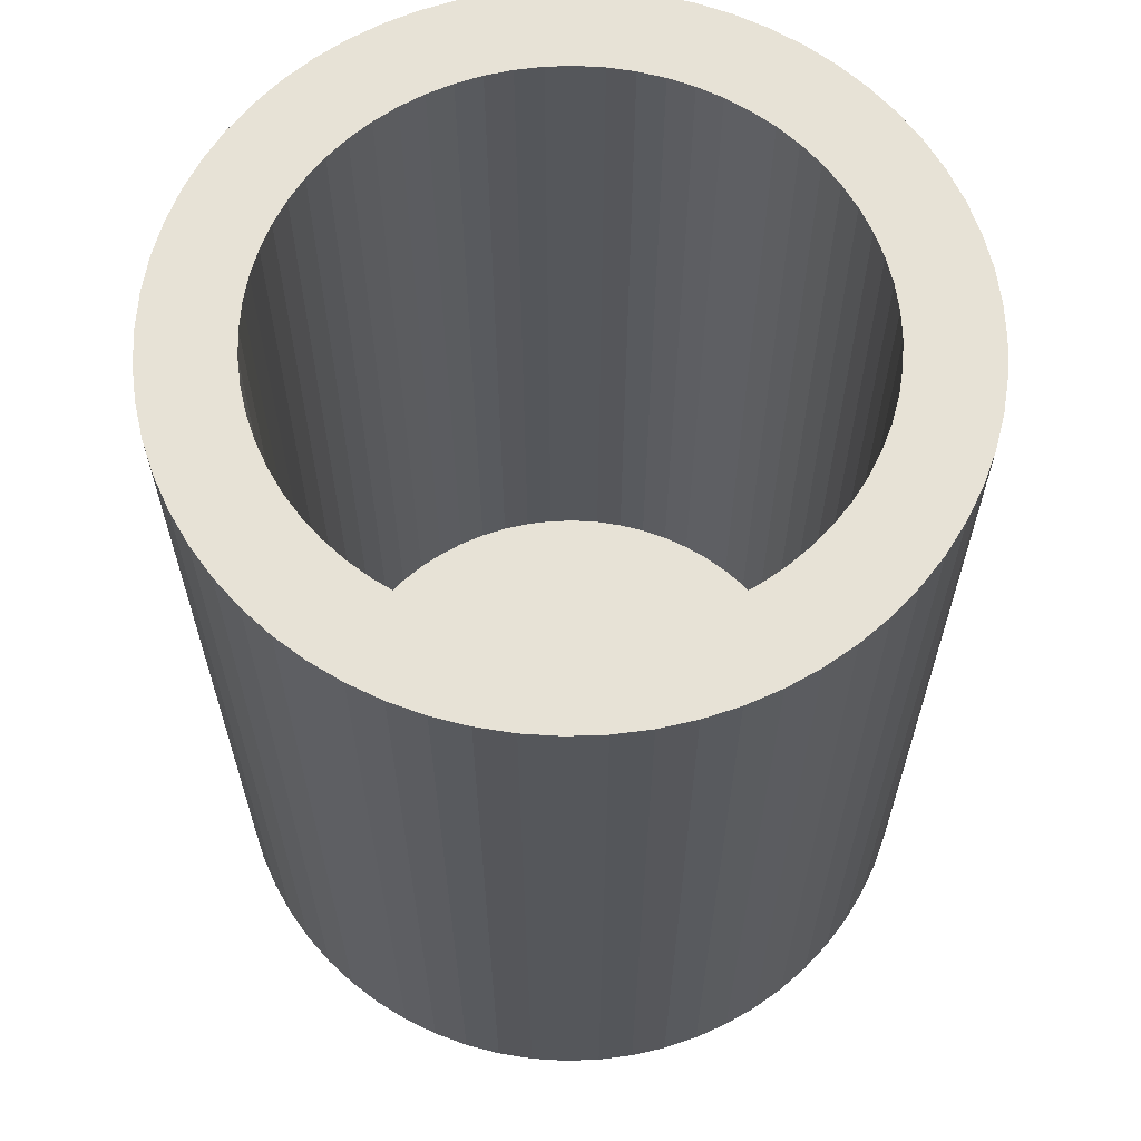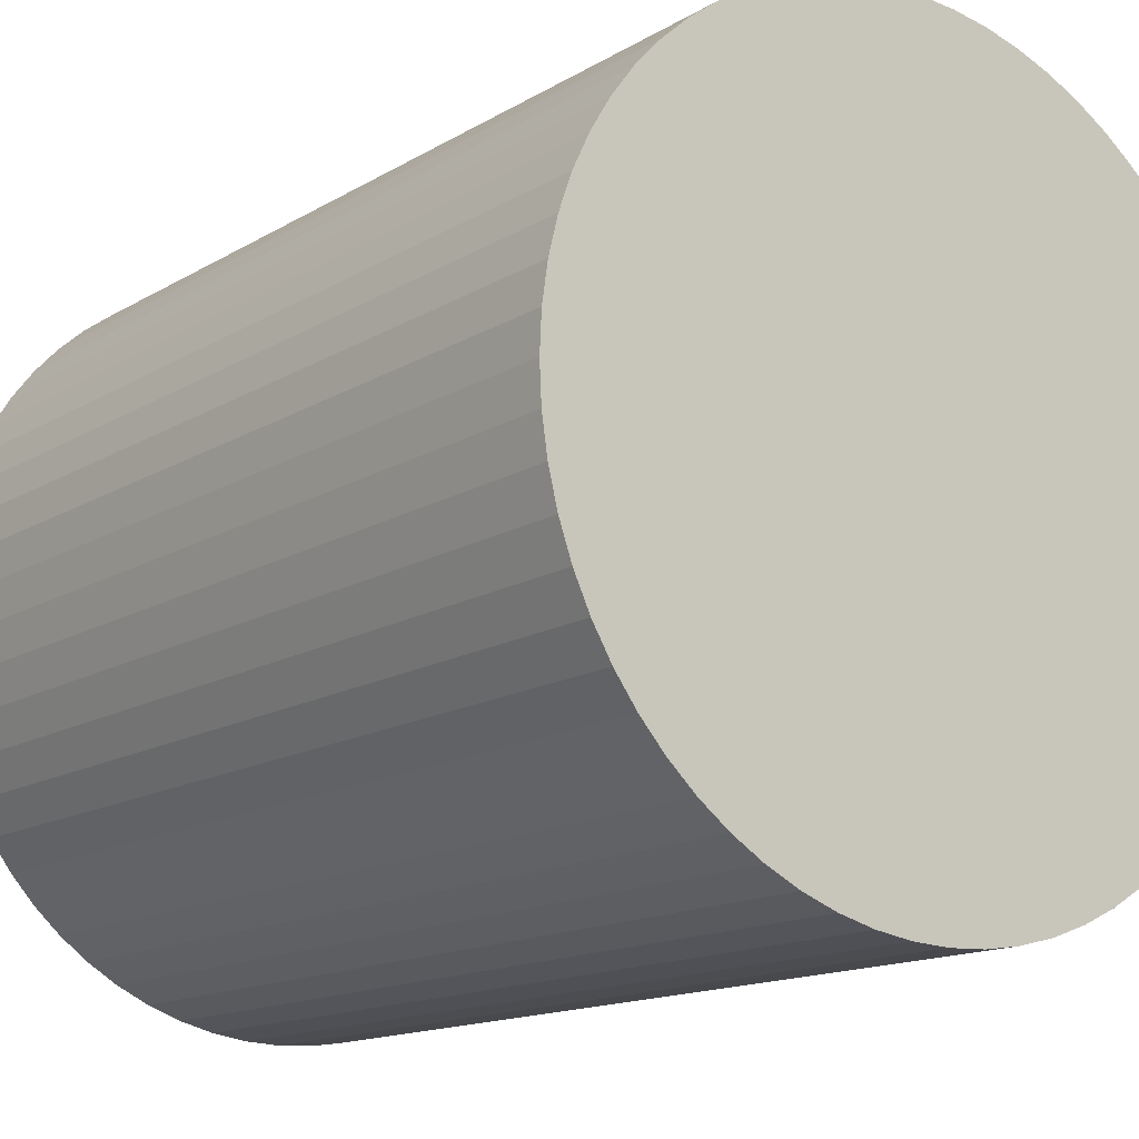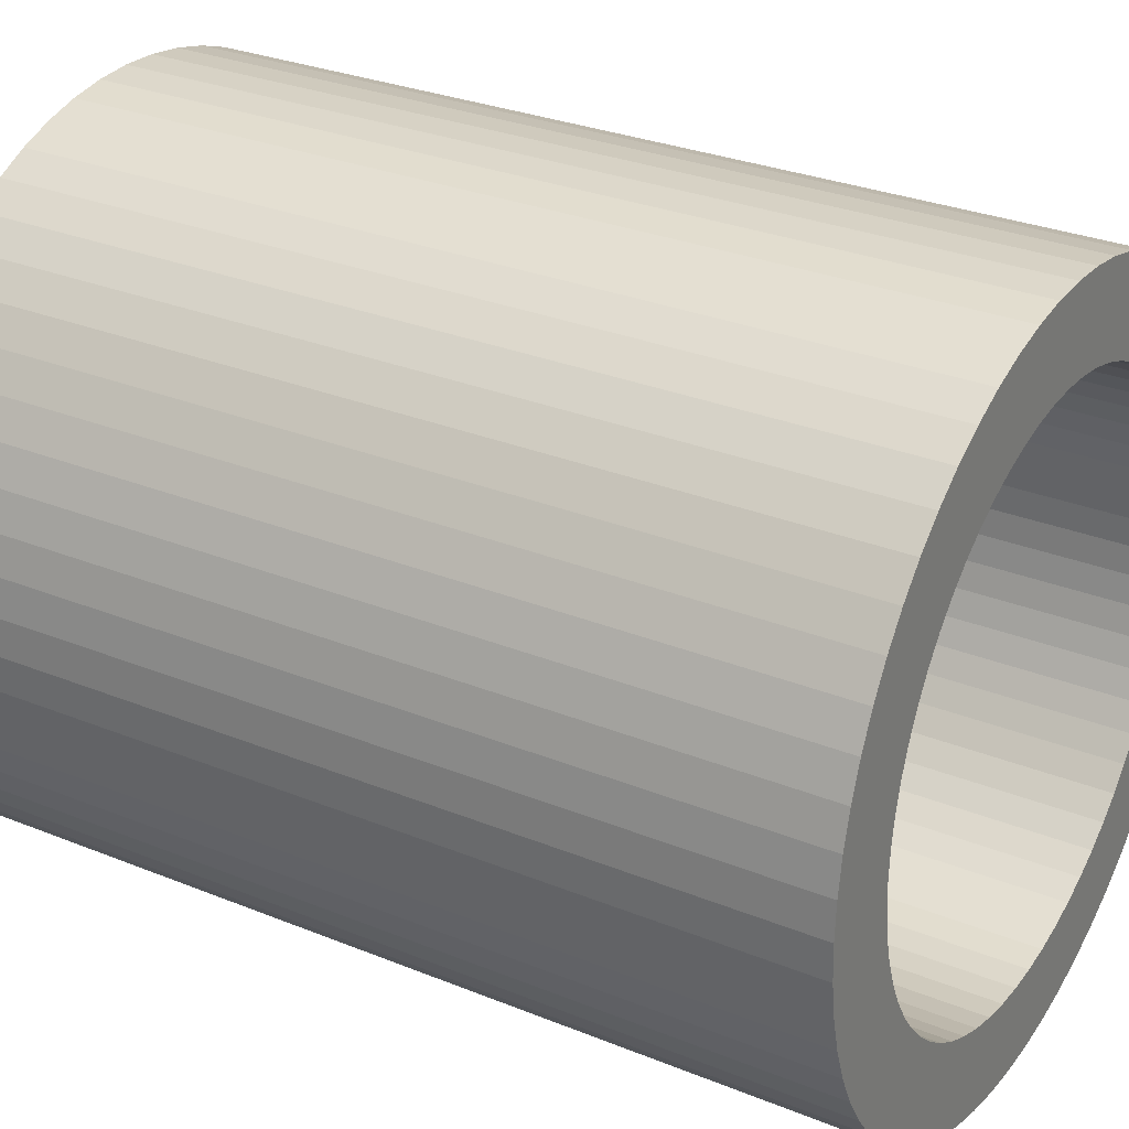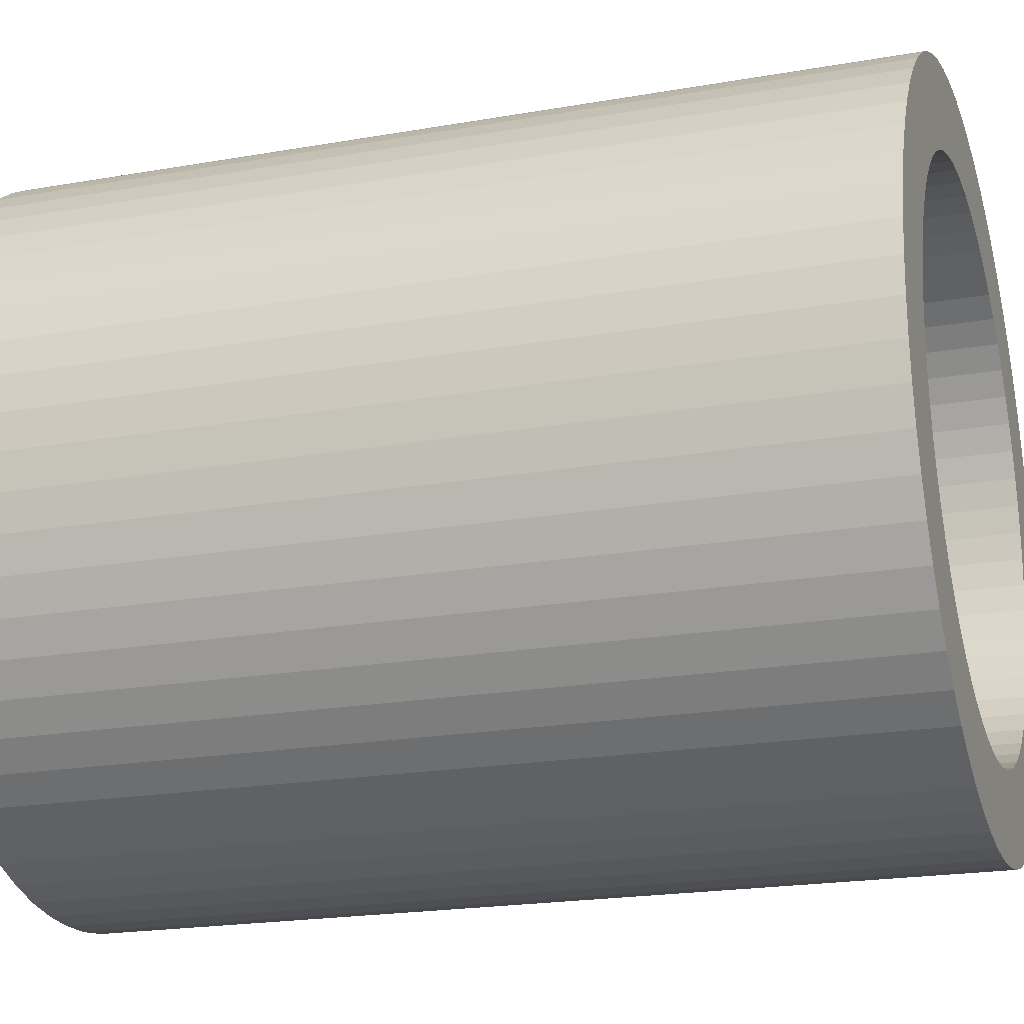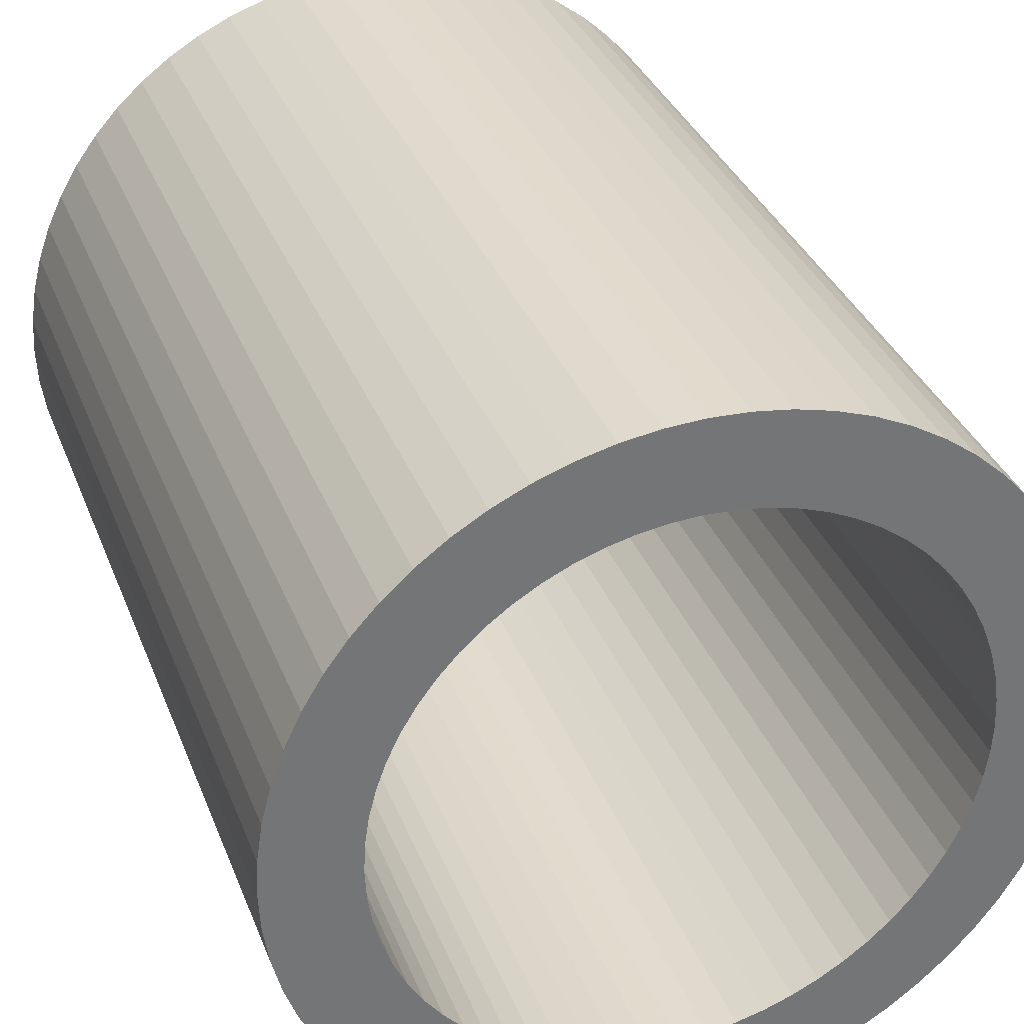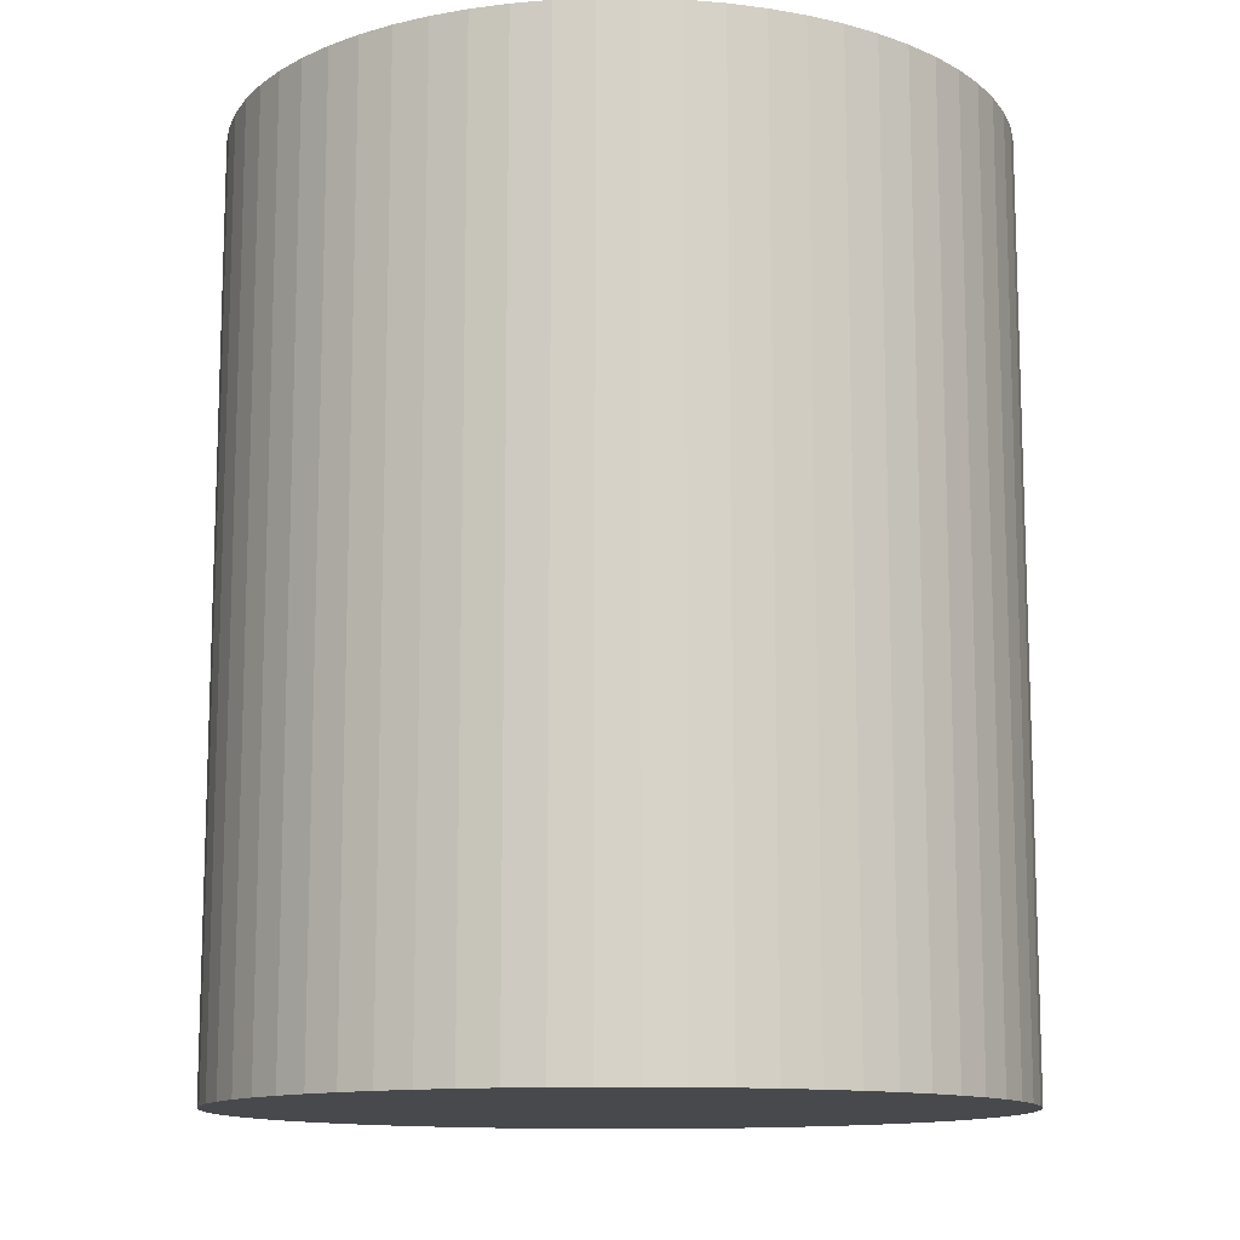
<metadata>
{"format":"obj","ext":"obj","renderer":"f3d","projection":"perspective","resolution":1024,"background":"white","views":[{"elev":63.2,"azim":-106.0,"up":"+Z"},{"elev":-14.4,"azim":142.2,"up":"+Y"},{"elev":29.5,"azim":-59.1,"up":"+Y"},{"elev":-20.6,"azim":-72.3,"up":"+Y"},{"elev":34.2,"azim":-19.4,"up":"+Y"},{"elev":-12.4,"azim":-13.8,"up":"+Z"}]}
</metadata>
<code>
o barrier.001_Cylinder
v 0 0.05 -0.06
v 0 0.05 0.06
v 0.004901 0.04976 -0.06
v 0.004901 0.04976 0.06
v 0.009755 0.04904 -0.06
v 0.009755 0.04904 0.06
v 0.01451 0.04785 -0.06
v 0.01451 0.04785 0.06
v 0.01913 0.04619 -0.06
v 0.01913 0.04619 0.06
v 0.02357 0.0441 -0.06
v 0.02357 0.0441 0.06
v 0.02778 0.04157 -0.06
v 0.02778 0.04157 0.06
v 0.03172 0.03865 -0.06
v 0.03172 0.03865 0.06
v 0.03535 0.03535 -0.06
v 0.03535 0.03535 0.06
v 0.03865 0.03172 -0.06
v 0.03865 0.03172 0.06
v 0.04157 0.02778 -0.06
v 0.04157 0.02778 0.06
v 0.0441 0.02357 -0.06
v 0.0441 0.02357 0.06
v 0.04619 0.01913 -0.06
v 0.04619 0.01913 0.06
v 0.04785 0.01451 -0.06
v 0.04785 0.01451 0.06
v 0.04904 0.009755 -0.06
v 0.04904 0.009755 0.06
v 0.04976 0.004901 -0.06
v 0.04976 0.004901 0.06
v 0.05 0 -0.06
v 0.05 -0 0.06
v 0.04976 -0.004901 -0.06
v 0.04976 -0.004901 0.06
v 0.04904 -0.009755 -0.06
v 0.04904 -0.009755 0.06
v 0.04785 -0.01451 -0.06
v 0.04785 -0.01451 0.06
v 0.04619 -0.01913 -0.06
v 0.04619 -0.01913 0.06
v 0.0441 -0.02357 -0.06
v 0.0441 -0.02357 0.06
v 0.04157 -0.02778 -0.06
v 0.04157 -0.02778 0.06
v 0.03865 -0.03172 -0.06
v 0.03865 -0.03172 0.06
v 0.03535 -0.03535 -0.06
v 0.03535 -0.03535 0.06
v 0.03172 -0.03865 -0.06
v 0.03172 -0.03865 0.06
v 0.02778 -0.04157 -0.06
v 0.02778 -0.04157 0.06
v 0.02357 -0.0441 -0.06
v 0.02357 -0.0441 0.06
v 0.01913 -0.04619 -0.06
v 0.01913 -0.04619 0.06
v 0.01451 -0.04785 -0.06
v 0.01451 -0.04785 0.06
v 0.009755 -0.04904 -0.06
v 0.009755 -0.04904 0.06
v 0.004901 -0.04976 -0.06
v 0.004901 -0.04976 0.06
v -0 -0.05 -0.06
v -0 -0.05 0.06
v -0.004901 -0.04976 -0.06
v -0.004901 -0.04976 0.06
v -0.009755 -0.04904 -0.06
v -0.009755 -0.04904 0.06
v -0.01451 -0.04785 -0.06
v -0.01451 -0.04785 0.06
v -0.01913 -0.04619 -0.06
v -0.01913 -0.04619 0.06
v -0.02357 -0.0441 -0.06
v -0.02357 -0.0441 0.06
v -0.02778 -0.04157 -0.06
v -0.02778 -0.04157 0.06
v -0.03172 -0.03865 -0.06
v -0.03172 -0.03865 0.06
v -0.03535 -0.03535 -0.06
v -0.03535 -0.03535 0.06
v -0.03865 -0.03172 -0.06
v -0.03865 -0.03172 0.06
v -0.04157 -0.02778 -0.06
v -0.04157 -0.02778 0.06
v -0.0441 -0.02357 -0.06
v -0.0441 -0.02357 0.06
v -0.04619 -0.01913 -0.06
v -0.04619 -0.01913 0.06
v -0.04785 -0.01451 -0.06
v -0.04785 -0.01451 0.06
v -0.04904 -0.009755 -0.06
v -0.04904 -0.009755 0.06
v -0.04976 -0.004901 -0.06
v -0.04976 -0.004901 0.06
v -0.05 0 -0.06
v -0.05 -0 0.06
v -0.04976 0.004901 -0.06
v -0.04976 0.004901 0.06
v -0.04904 0.009755 -0.06
v -0.04904 0.009755 0.06
v -0.04785 0.01451 -0.06
v -0.04785 0.01451 0.06
v -0.04619 0.01913 -0.06
v -0.04619 0.01913 0.06
v -0.0441 0.02357 -0.06
v -0.0441 0.02357 0.06
v -0.04157 0.02778 -0.06
v -0.04157 0.02778 0.06
v -0.03865 0.03172 -0.06
v -0.03865 0.03172 0.06
v -0.03535 0.03535 -0.06
v -0.03535 0.03535 0.06
v -0.03172 0.03865 -0.06
v -0.03172 0.03865 0.06
v -0.02778 0.04157 -0.06
v -0.02778 0.04157 0.06
v -0.02357 0.0441 -0.06
v -0.02357 0.0441 0.06
v -0.01913 0.04619 -0.06
v -0.01913 0.04619 0.06
v -0.01451 0.04785 -0.06
v -0.01451 0.04785 0.06
v -0.009755 0.04904 -0.06
v -0.009755 0.04904 0.06
v -0.004901 0.04976 -0.06
v -0.004901 0.04976 0.06
v 0.00373 0.03787 0.06
v 0 0.03805 0.06
v 0.007424 0.03732 0.06
v 0.01105 0.03641 0.06
v 0.01456 0.03516 0.06
v 0.01794 0.03356 0.06
v 0.02114 0.03164 0.06
v 0.02414 0.02942 0.06
v 0.02691 0.02691 0.06
v 0.02942 0.02414 0.06
v 0.03164 0.02114 0.06
v 0.03356 0.01794 0.06
v 0.03516 0.01456 0.06
v 0.03641 0.01105 0.06
v 0.03732 0.007424 0.06
v 0.03787 0.00373 0.06
v 0.03805 0 0.06
v 0.03787 -0.00373 0.06
v 0.03732 -0.007424 0.06
v 0.03641 -0.01105 0.06
v 0.03516 -0.01456 0.06
v 0.03356 -0.01794 0.06
v 0.03164 -0.02114 0.06
v 0.02942 -0.02414 0.06
v 0.02691 -0.02691 0.06
v 0.02414 -0.02942 0.06
v 0.02114 -0.03164 0.06
v 0.01794 -0.03356 0.06
v 0.01456 -0.03516 0.06
v 0.01105 -0.03641 0.06
v 0.007424 -0.03732 0.06
v 0.00373 -0.03787 0.06
v -0 -0.03805 0.06
v -0.00373 -0.03787 0.06
v -0.007424 -0.03732 0.06
v -0.01105 -0.03641 0.06
v -0.01456 -0.03516 0.06
v -0.01794 -0.03356 0.06
v -0.02114 -0.03164 0.06
v -0.02414 -0.02942 0.06
v -0.02691 -0.02691 0.06
v -0.02942 -0.02414 0.06
v -0.03164 -0.02114 0.06
v -0.03356 -0.01794 0.06
v -0.03516 -0.01456 0.06
v -0.03641 -0.01105 0.06
v -0.03732 -0.007424 0.06
v -0.03787 -0.00373 0.06
v -0.03805 0 0.06
v -0.03787 0.00373 0.06
v -0.03732 0.007424 0.06
v -0.03641 0.01105 0.06
v -0.03516 0.01456 0.06
v -0.03356 0.01794 0.06
v -0.03164 0.02114 0.06
v -0.02942 0.02414 0.06
v -0.02691 0.02691 0.06
v -0.02414 0.02942 0.06
v -0.02114 0.03164 0.06
v -0.01794 0.03356 0.06
v -0.01456 0.03516 0.06
v -0.01105 0.03641 0.06
v -0.007424 0.03732 0.06
v -0.00373 0.03787 0.06
v 0.00373 0.03787 -0.05759
v 0 0.03805 -0.05759
v 0.007424 0.03732 -0.05759
v 0.01105 0.03641 -0.05759
v 0.01456 0.03516 -0.05759
v 0.01794 0.03356 -0.05759
v 0.02114 0.03164 -0.05759
v 0.02414 0.02942 -0.05759
v 0.02691 0.02691 -0.05759
v 0.02942 0.02414 -0.05759
v 0.03164 0.02114 -0.05759
v 0.03356 0.01794 -0.05759
v 0.03516 0.01456 -0.05759
v 0.03641 0.01105 -0.05759
v 0.03732 0.007424 -0.05759
v 0.03787 0.00373 -0.05759
v 0.03805 0 -0.05759
v 0.03787 -0.00373 -0.05759
v 0.03732 -0.007424 -0.05759
v 0.03641 -0.01105 -0.05759
v 0.03516 -0.01456 -0.05759
v 0.03356 -0.01794 -0.05759
v 0.03164 -0.02114 -0.05759
v 0.02942 -0.02414 -0.05759
v 0.02691 -0.02691 -0.05759
v 0.02414 -0.02942 -0.05759
v 0.02114 -0.03164 -0.05759
v 0.01794 -0.03356 -0.05759
v 0.01456 -0.03516 -0.05759
v 0.01105 -0.03641 -0.05759
v 0.007424 -0.03732 -0.05759
v 0.00373 -0.03787 -0.05759
v -0 -0.03805 -0.05759
v -0.00373 -0.03787 -0.05759
v -0.007424 -0.03732 -0.05759
v -0.01105 -0.03641 -0.05759
v -0.01456 -0.03516 -0.05759
v -0.01794 -0.03356 -0.05759
v -0.02114 -0.03164 -0.05759
v -0.02414 -0.02942 -0.05759
v -0.02691 -0.02691 -0.05759
v -0.02942 -0.02414 -0.05759
v -0.03164 -0.02114 -0.05759
v -0.03356 -0.01794 -0.05759
v -0.03516 -0.01456 -0.05759
v -0.03641 -0.01105 -0.05759
v -0.03732 -0.007424 -0.05759
v -0.03787 -0.00373 -0.05759
v -0.03805 0 -0.05759
v -0.03787 0.00373 -0.05759
v -0.03732 0.007424 -0.05759
v -0.03641 0.01105 -0.05759
v -0.03516 0.01456 -0.05759
v -0.03356 0.01794 -0.05759
v -0.03164 0.02114 -0.05759
v -0.02942 0.02414 -0.05759
v -0.02691 0.02691 -0.05759
v -0.02414 0.02942 -0.05759
v -0.02114 0.03164 -0.05759
v -0.01794 0.03356 -0.05759
v -0.01456 0.03516 -0.05759
v -0.01105 0.03641 -0.05759
v -0.007424 0.03732 -0.05759
v -0.00373 0.03787 -0.05759
f 1 2 4 3
f 3 4 6 5
f 5 6 8 7
f 7 8 10 9
f 9 10 12 11
f 11 12 14 13
f 13 14 16 15
f 15 16 18 17
f 17 18 20 19
f 19 20 22 21
f 21 22 24 23
f 23 24 26 25
f 25 26 28 27
f 27 28 30 29
f 29 30 32 31
f 31 32 34 33
f 33 34 36 35
f 35 36 38 37
f 37 38 40 39
f 39 40 42 41
f 41 42 44 43
f 43 44 46 45
f 45 46 48 47
f 47 48 50 49
f 49 50 52 51
f 51 52 54 53
f 53 54 56 55
f 55 56 58 57
f 57 58 60 59
f 59 60 62 61
f 61 62 64 63
f 63 64 66 65
f 65 66 68 67
f 67 68 70 69
f 69 70 72 71
f 71 72 74 73
f 73 74 76 75
f 75 76 78 77
f 77 78 80 79
f 79 80 82 81
f 81 82 84 83
f 83 84 86 85
f 85 86 88 87
f 87 88 90 89
f 89 90 92 91
f 91 92 94 93
f 93 94 96 95
f 95 96 98 97
f 97 98 100 99
f 99 100 102 101
f 101 102 104 103
f 103 104 106 105
f 105 106 108 107
f 107 108 110 109
f 109 110 112 111
f 111 112 114 113
f 113 114 116 115
f 115 116 118 117
f 117 118 120 119
f 119 120 122 121
f 121 122 124 123
f 123 124 126 125
f 46 44 150 151
f 125 126 128 127
f 127 128 2 1
f 1 3 5 7 9 11 13 15 17 19 21 23 25 27 29 31 33 35 37 39 41 43 45 47 49 51 53 55 57 59 61 63 65 67 69 71 73 75 77 79 81 83 85 87 89 91 93 95 97 99 101 103 105 107 109 111 113 115 117 119 121 123 125 127
f 186 185 249 250
f 116 114 185 186
f 64 62 159 160
f 12 10 133 134
f 82 80 168 169
f 30 28 142 143
f 100 98 177 178
f 48 46 151 152
f 118 116 186 187
f 66 64 160 161
f 14 12 134 135
f 84 82 169 170
f 32 30 143 144
f 102 100 178 179
f 50 48 152 153
f 120 118 187 188
f 68 66 161 162
f 16 14 135 136
f 86 84 170 171
f 34 32 144 145
f 104 102 179 180
f 52 50 153 154
f 122 120 188 189
f 70 68 162 163
f 18 16 136 137
f 88 86 171 172
f 36 34 145 146
f 106 104 180 181
f 54 52 154 155
f 124 122 189 190
f 72 70 163 164
f 20 18 137 138
f 90 88 172 173
f 38 36 146 147
f 108 106 181 182
f 4 2 130 129
f 56 54 155 156
f 126 124 190 191
f 74 72 164 165
f 22 20 138 139
f 92 90 173 174
f 40 38 147 148
f 110 108 182 183
f 58 56 156 157
f 128 126 191 192
f 6 4 129 131
f 76 74 165 166
f 24 22 139 140
f 94 92 174 175
f 42 40 148 149
f 112 110 183 184
f 60 58 157 158
f 2 128 192 130
f 8 6 131 132
f 78 76 166 167
f 26 24 140 141
f 96 94 175 176
f 44 42 149 150
f 114 112 184 185
f 62 60 158 159
f 10 8 132 133
f 80 78 167 168
f 28 26 141 142
f 98 96 176 177
f 193 194 256 255 254 253 252 251 250 249 248 247 246 245 244 243 242 241 240 239 238 237 236 235 234 233 232 231 230 229 228 227 226 225 224 223 222 221 220 219 218 217 216 215 214 213 212 211 210 209 208 207 206 205 204 203 202 201 200 199 198 197 196 195
f 160 159 223 224
f 134 133 197 198
f 187 186 250 251
f 161 160 224 225
f 135 134 198 199
f 188 187 251 252
f 162 161 225 226
f 136 135 199 200
f 189 188 252 253
f 163 162 226 227
f 137 136 200 201
f 190 189 253 254
f 164 163 227 228
f 138 137 201 202
f 191 190 254 255
f 165 164 228 229
f 139 138 202 203
f 192 191 255 256
f 166 165 229 230
f 140 139 203 204
f 130 192 256 194
f 167 166 230 231
f 141 140 204 205
f 168 167 231 232
f 142 141 205 206
f 169 168 232 233
f 143 142 206 207
f 170 169 233 234
f 144 143 207 208
f 171 170 234 235
f 145 144 208 209
f 172 171 235 236
f 146 145 209 210
f 173 172 236 237
f 147 146 210 211
f 174 173 237 238
f 148 147 211 212
f 175 174 238 239
f 149 148 212 213
f 176 175 239 240
f 150 149 213 214
f 177 176 240 241
f 151 150 214 215
f 178 177 241 242
f 152 151 215 216
f 179 178 242 243
f 153 152 216 217
f 180 179 243 244
f 154 153 217 218
f 181 180 244 245
f 155 154 218 219
f 182 181 245 246
f 156 155 219 220
f 129 130 194 193
f 183 182 246 247
f 157 156 220 221
f 131 129 193 195
f 184 183 247 248
f 158 157 221 222
f 132 131 195 196
f 185 184 248 249
f 159 158 222 223
f 133 132 196 197

</code>
